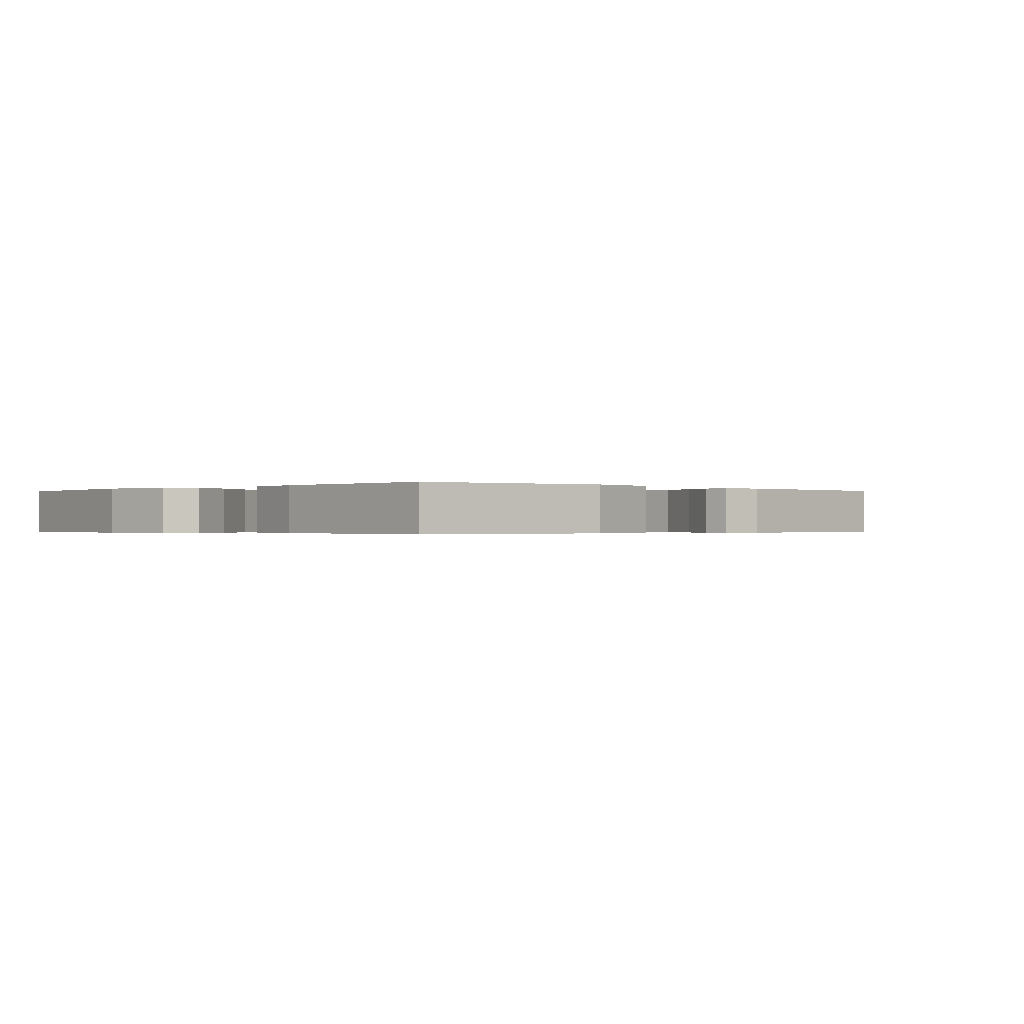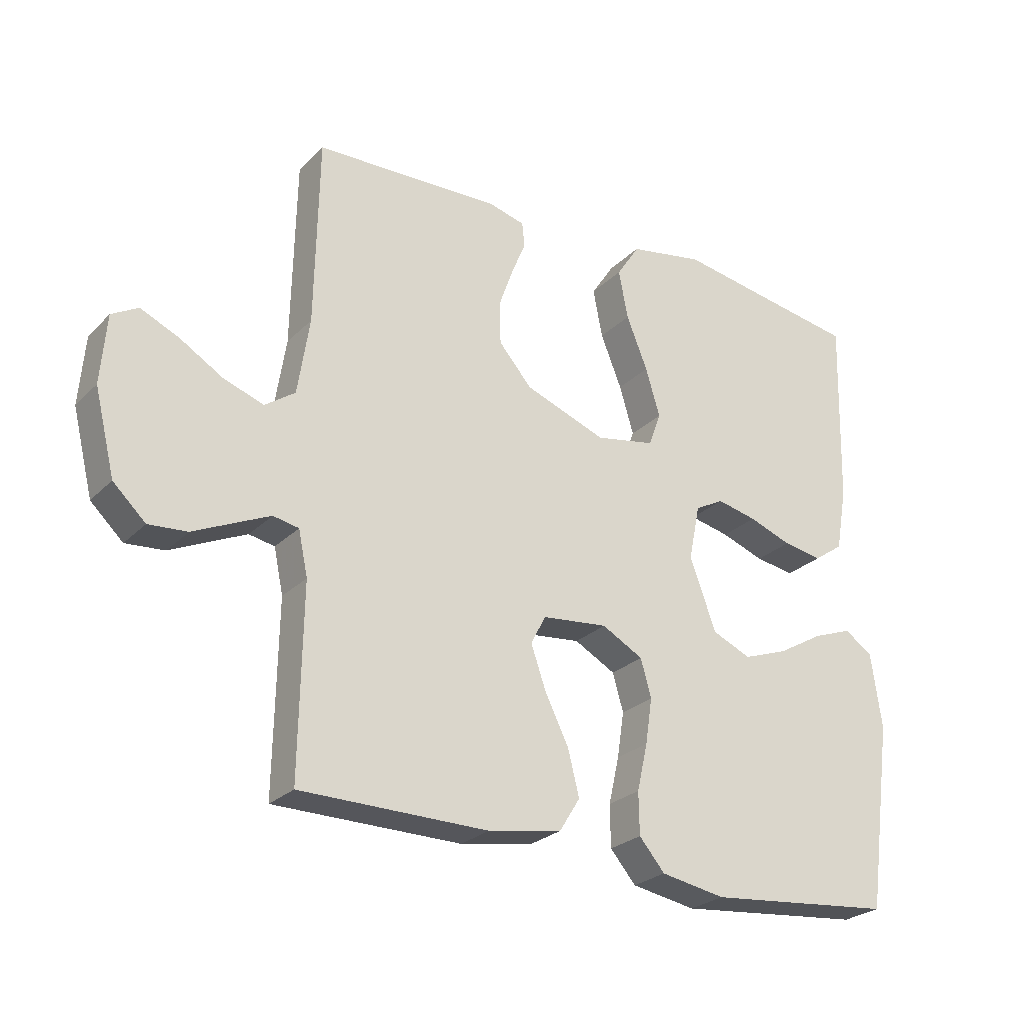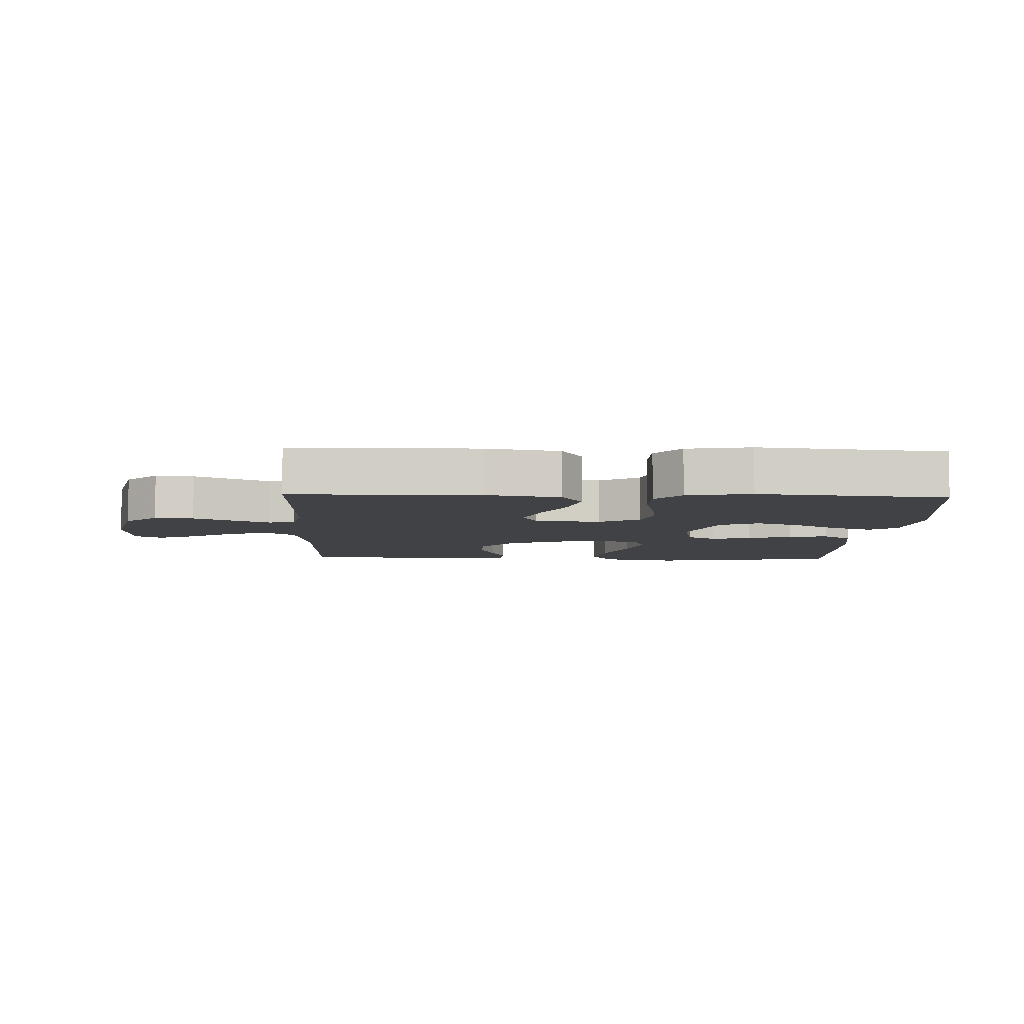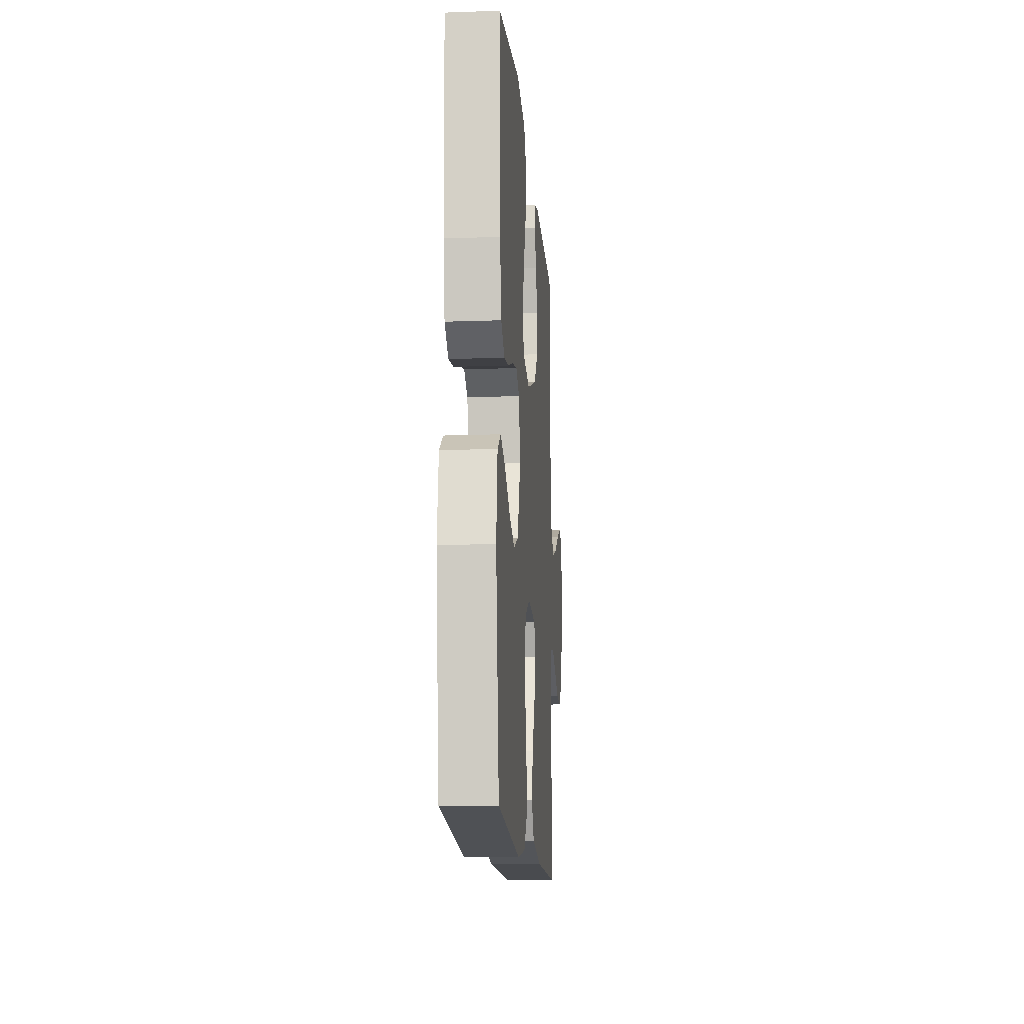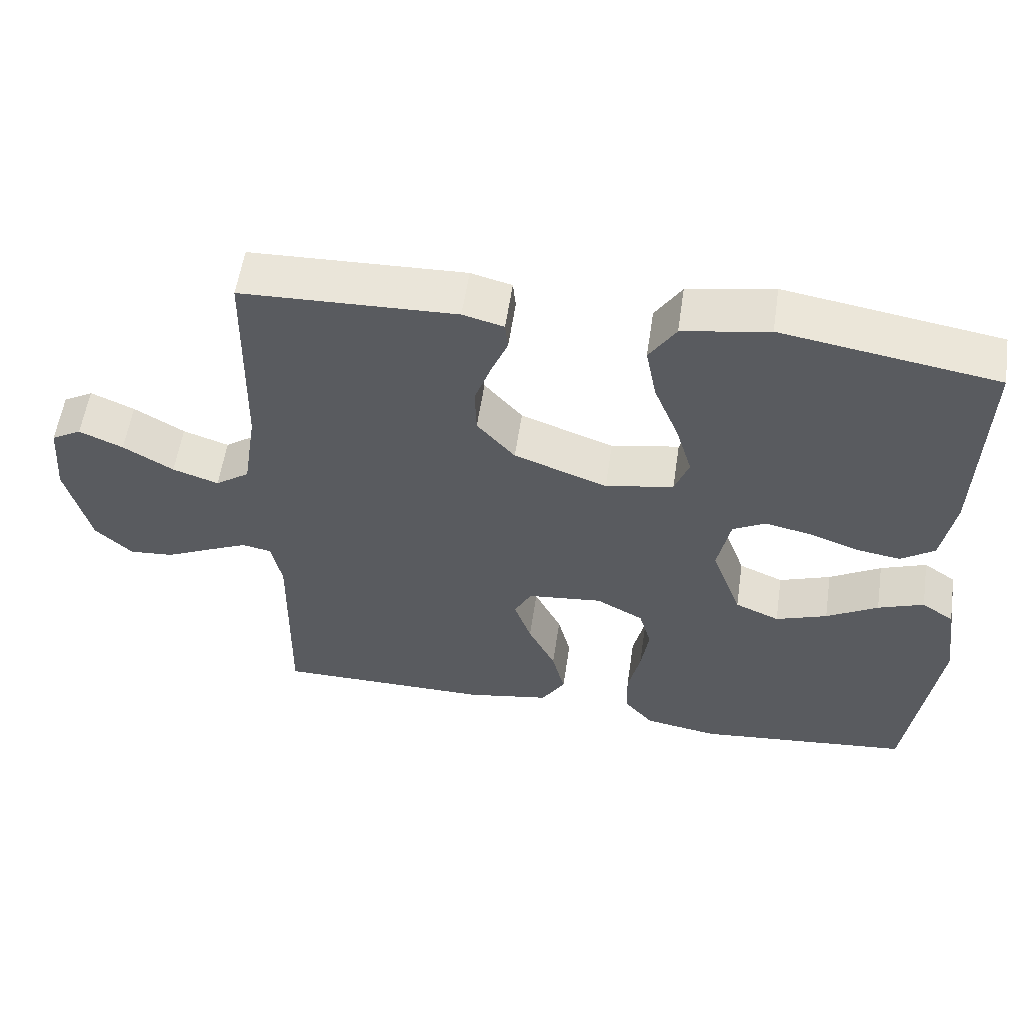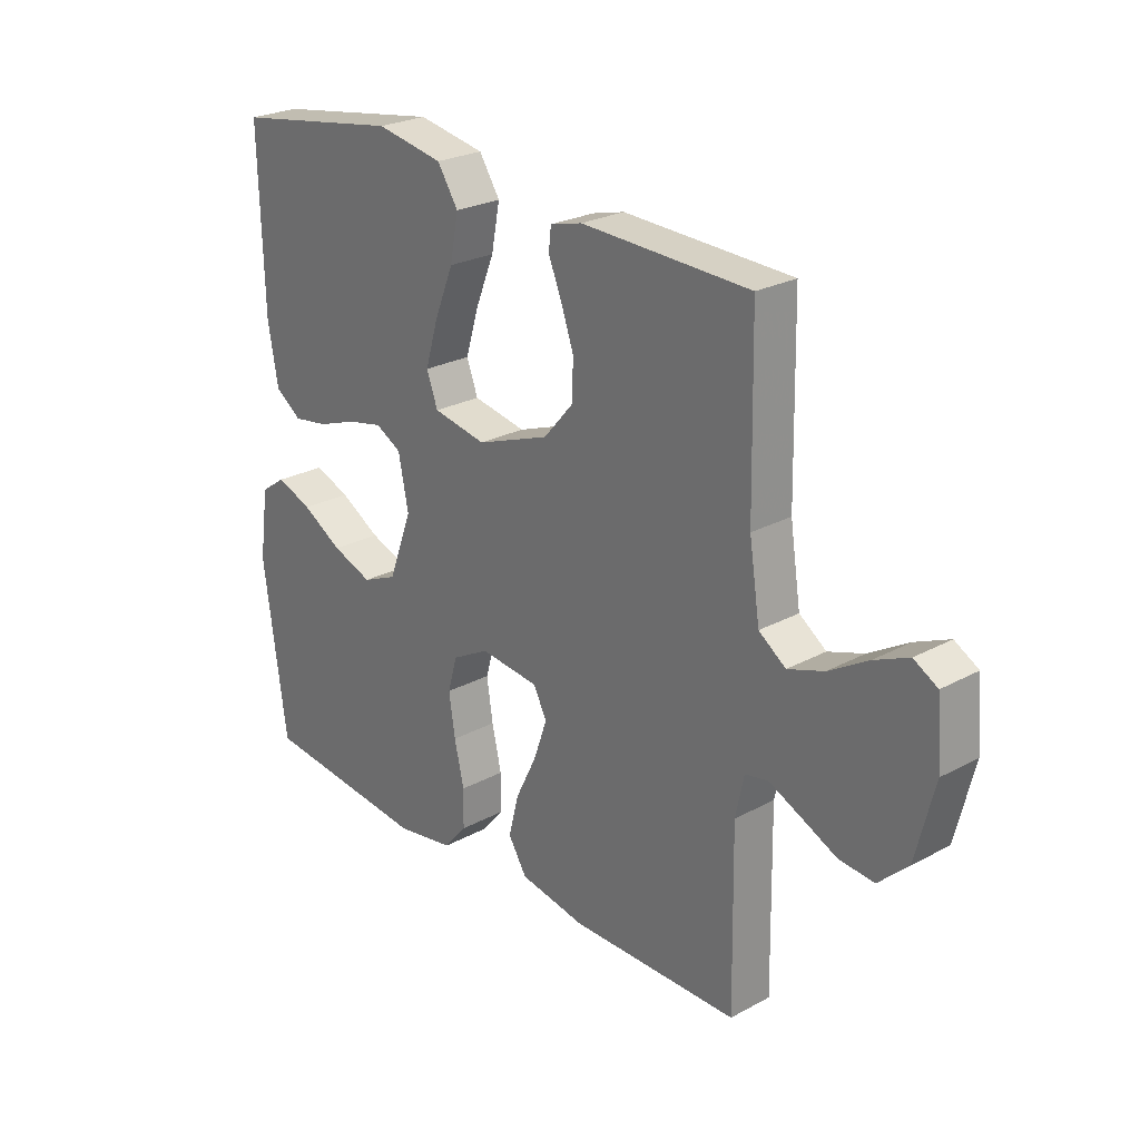
<metadata>
{"format":"obj","ext":"obj","renderer":"f3d","projection":"perspective","resolution":1024,"background":"white","views":[{"elev":-0.4,"azim":-43.6,"up":"+Y"},{"elev":-25.9,"azim":146.4,"up":"+Z"},{"elev":-6.7,"azim":177.8,"up":"+Y"},{"elev":-14.1,"azim":-85.5,"up":"+Z"},{"elev":56.5,"azim":-171.6,"up":"+Z"},{"elev":25.2,"azim":48.9,"up":"+Z"}]}
</metadata>
<code>
v -0.5 0.07 -0.5
v -0.541 0.07 -0.2
v -0.524 0.07 -0.08
v -0.479 0.07 -0.049
v -0.415 0.07 -0.073
v -0.343 0.07 -0.115
v -0.271 0.07 -0.141
v -0.209 0.07 -0.114
v -0.167 0.07 0
v -0.185 0.07 0.089
v -0.231 0.07 0.114
v -0.295 0.07 0.1
v -0.364 0.07 0.075
v -0.427 0.07 0.065
v -0.474 0.07 0.098
v -0.492 0.07 0.2
v -0.5 0.07 0.5
v -0.2 0.07 0.549
v -0.08 0.07 0.527
v -0.043 0.07 0.47
v -0.058 0.07 0.392
v -0.092 0.07 0.308
v -0.115 0.07 0.231
v -0.095 0.07 0.177
v 0 0.07 0.159
v 0.13 0.07 0.207
v 0.183 0.07 0.268
v 0.185 0.07 0.335
v 0.162 0.07 0.4
v 0.139 0.07 0.456
v 0.143 0.07 0.495
v 0.2 0.07 0.51
v 0.5 0.07 0.5
v 0.506 0.07 0.2
v 0.525 0.07 0.077
v 0.573 0.07 0.043
v 0.637 0.07 0.065
v 0.707 0.07 0.107
v 0.768 0.07 0.134
v 0.81 0.07 0.11
v 0.819 0.07 0
v 0.786 0.07 -0.133
v 0.734 0.07 -0.182
v 0.672 0.07 -0.177
v 0.608 0.07 -0.147
v 0.551 0.07 -0.121
v 0.51 0.07 -0.129
v 0.495 0.07 -0.2
v 0.5 0.07 -0.5
v 0.2 0.07 -0.502
v 0.082 0.07 -0.481
v 0.049 0.07 -0.428
v 0.067 0.07 -0.356
v 0.105 0.07 -0.279
v 0.129 0.07 -0.21
v 0.105 0.07 -0.164
v 0 0.07 -0.153
v -0.066 0.07 -0.189
v -0.083 0.07 -0.249
v -0.072 0.07 -0.322
v -0.055 0.07 -0.397
v -0.056 0.07 -0.464
v -0.097 0.07 -0.512
v -0.2 0.07 -0.53
v -0.5 0 -0.5
v -0.541 0 -0.2
v -0.524 0 -0.08
v -0.479 0 -0.049
v -0.415 0 -0.073
v -0.343 0 -0.115
v -0.271 0 -0.141
v -0.209 0 -0.114
v -0.167 0 0
v -0.185 0 0.089
v -0.231 0 0.114
v -0.295 0 0.1
v -0.364 0 0.075
v -0.427 0 0.065
v -0.474 0 0.098
v -0.492 0 0.2
v -0.5 0 0.5
v -0.2 0 0.549
v -0.08 0 0.527
v -0.043 0 0.47
v -0.058 0 0.392
v -0.092 0 0.308
v -0.115 0 0.231
v -0.095 0 0.177
v 0 0 0.159
v 0.13 0 0.207
v 0.183 0 0.268
v 0.185 0 0.335
v 0.162 0 0.4
v 0.139 0 0.456
v 0.143 0 0.495
v 0.2 0 0.51
v 0.5 0 0.5
v 0.506 0 0.2
v 0.525 0 0.077
v 0.573 0 0.043
v 0.637 0 0.065
v 0.707 0 0.107
v 0.768 0 0.134
v 0.81 0 0.11
v 0.819 0 0
v 0.786 0 -0.133
v 0.734 0 -0.182
v 0.672 0 -0.177
v 0.608 0 -0.147
v 0.551 0 -0.121
v 0.51 0 -0.129
v 0.495 0 -0.2
v 0.5 0 -0.5
v 0.2 0 -0.502
v 0.082 0 -0.481
v 0.049 0 -0.428
v 0.067 0 -0.356
v 0.105 0 -0.279
v 0.129 0 -0.21
v 0.105 0 -0.164
v 0 0 -0.153
v -0.066 0 -0.189
v -0.083 0 -0.249
v -0.072 0 -0.322
v -0.055 0 -0.397
v -0.056 0 -0.464
v -0.097 0 -0.512
v -0.2 0 -0.53
f 4 5 6
f 3 4 6
f 2 3 6
f 1 2 6
f 64 1 6
f 63 64 6
f 62 63 6
f 61 62 6
f 60 61 6
f 59 60 6 7
f 58 59 7 8
f 57 58 8 9
f 56 57 9 10
f 52 53 54
f 51 52 54
f 50 51 54
f 49 50 54
f 48 49 54
f 47 48 54 55
f 43 44 45
f 42 43 45
f 41 42 45
f 40 41 45
f 39 40 45
f 38 39 45
f 37 38 45
f 36 37 45 46
f 35 36 46 47
f 32 33 34
f 31 32 34
f 30 31 34
f 29 30 34
f 34 35 47
f 29 34 47
f 28 29 47
f 20 21 22
f 19 20 22
f 18 19 22
f 17 18 22
f 16 17 22
f 15 16 22
f 14 15 22
f 13 14 22
f 12 13 22
f 11 12 22 23
f 10 11 23 24
f 47 55 56
f 10 24 25
f 56 10 25
f 47 56 25
f 27 28 47
f 26 27 47
f 25 26 47
f 70 69 68
f 70 68 67
f 70 67 66
f 70 66 65
f 70 65 128
f 70 128 127
f 70 127 126
f 70 126 125
f 70 125 124
f 71 70 124 123
f 72 71 123 122
f 73 72 122 121
f 74 73 121 120
f 118 117 116
f 118 116 115
f 118 115 114
f 118 114 113
f 118 113 112
f 119 118 112 111
f 109 108 107
f 109 107 106
f 109 106 105
f 109 105 104
f 109 104 103
f 109 103 102
f 109 102 101
f 110 109 101 100
f 111 110 100 99
f 98 97 96
f 98 96 95
f 98 95 94
f 98 94 93
f 111 99 98
f 111 98 93
f 111 93 92
f 86 85 84
f 86 84 83
f 86 83 82
f 86 82 81
f 86 81 80
f 86 80 79
f 86 79 78
f 86 78 77
f 86 77 76
f 87 86 76 75
f 88 87 75 74
f 120 119 111
f 89 88 74
f 89 74 120
f 89 120 111
f 111 92 91
f 111 91 90
f 111 90 89
f 1 65 66 2
f 2 66 67 3
f 3 67 68 4
f 4 68 69 5
f 5 69 70 6
f 6 70 71 7
f 7 71 72 8
f 8 72 73 9
f 9 73 74 10
f 10 74 75 11
f 11 75 76 12
f 12 76 77 13
f 13 77 78 14
f 14 78 79 15
f 15 79 80 16
f 16 80 81 17
f 17 81 82 18
f 18 82 83 19
f 19 83 84 20
f 20 84 85 21
f 21 85 86 22
f 22 86 87 23
f 23 87 88 24
f 24 88 89 25
f 25 89 90 26
f 26 90 91 27
f 27 91 92 28
f 28 92 93 29
f 29 93 94 30
f 30 94 95 31
f 31 95 96 32
f 32 96 97 33
f 33 97 98 34
f 34 98 99 35
f 35 99 100 36
f 36 100 101 37
f 37 101 102 38
f 38 102 103 39
f 39 103 104 40
f 40 104 105 41
f 41 105 106 42
f 42 106 107 43
f 43 107 108 44
f 44 108 109 45
f 45 109 110 46
f 46 110 111 47
f 47 111 112 48
f 48 112 113 49
f 49 113 114 50
f 50 114 115 51
f 51 115 116 52
f 52 116 117 53
f 53 117 118 54
f 54 118 119 55
f 55 119 120 56
f 56 120 121 57
f 57 121 122 58
f 58 122 123 59
f 59 123 124 60
f 60 124 125 61
f 61 125 126 62
f 62 126 127 63
f 63 127 128 64
f 64 128 65 1

</code>
